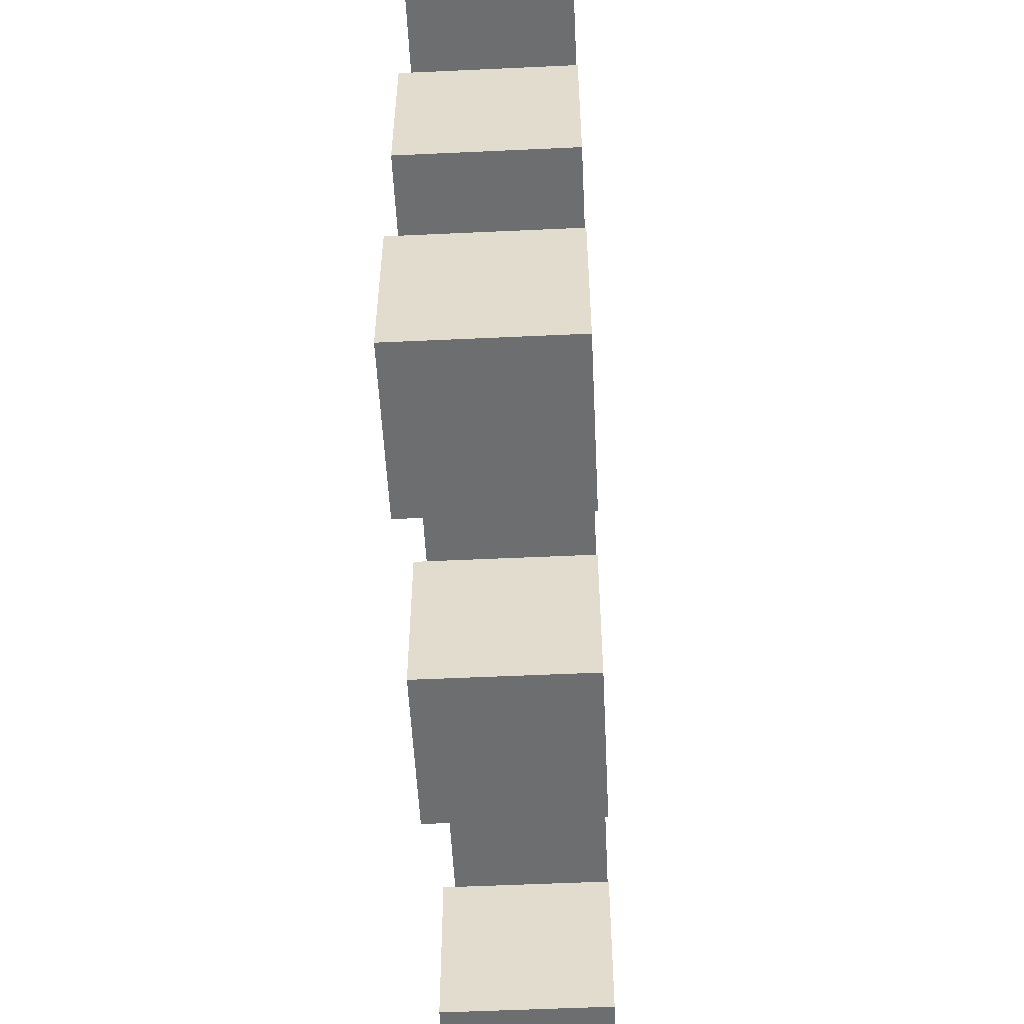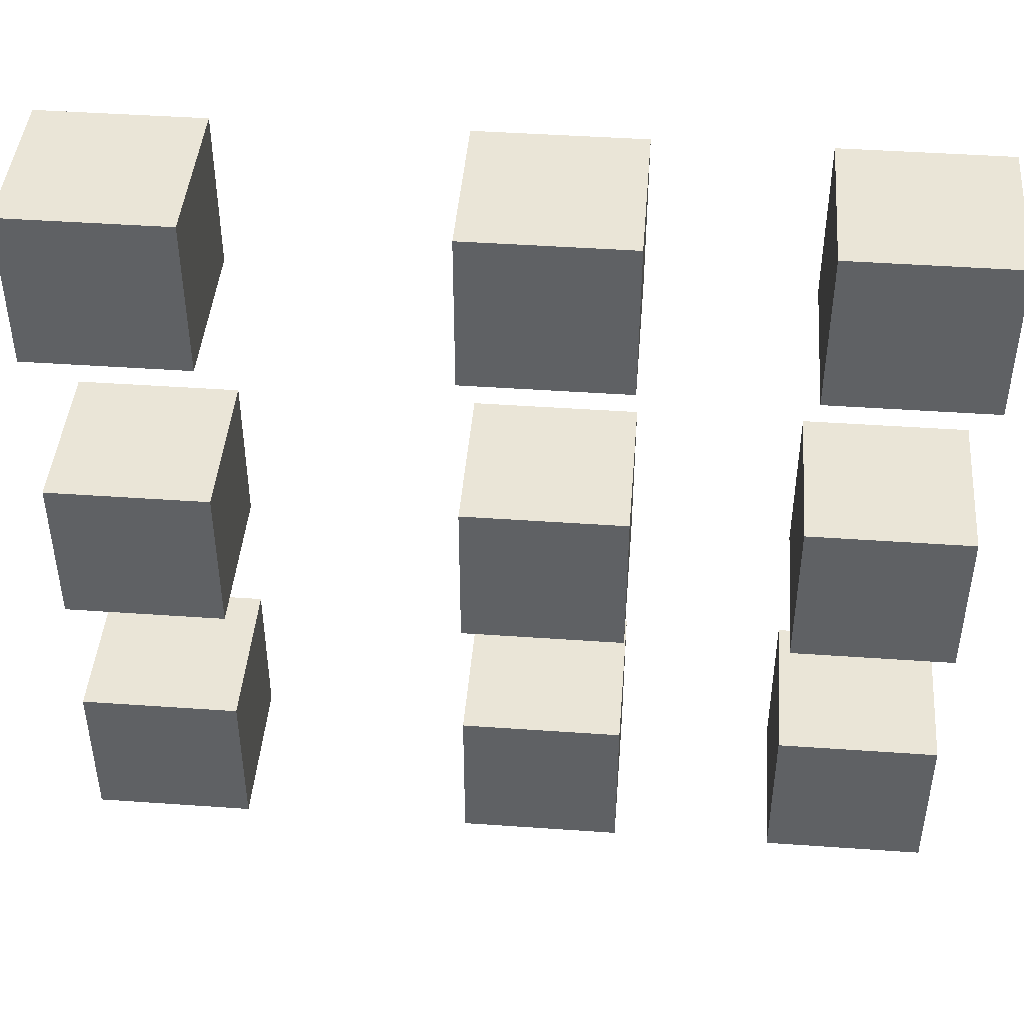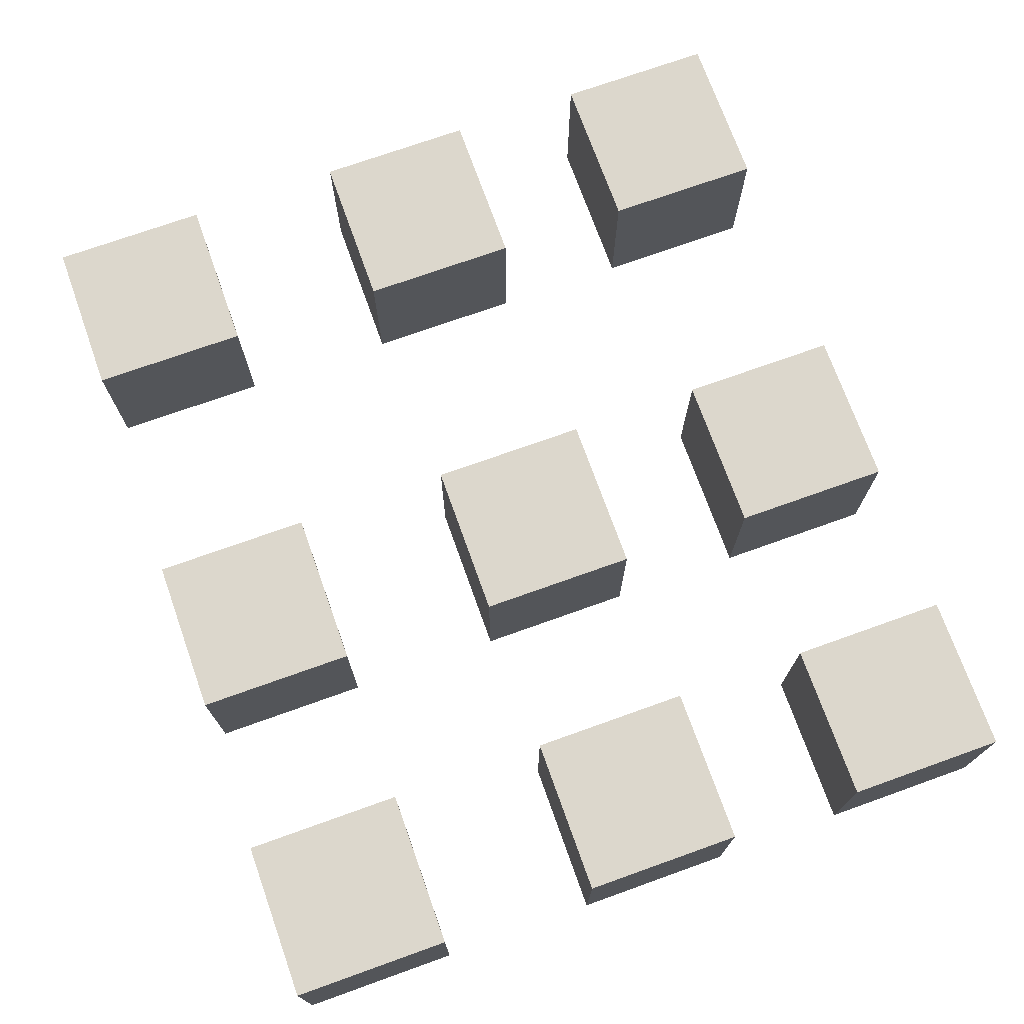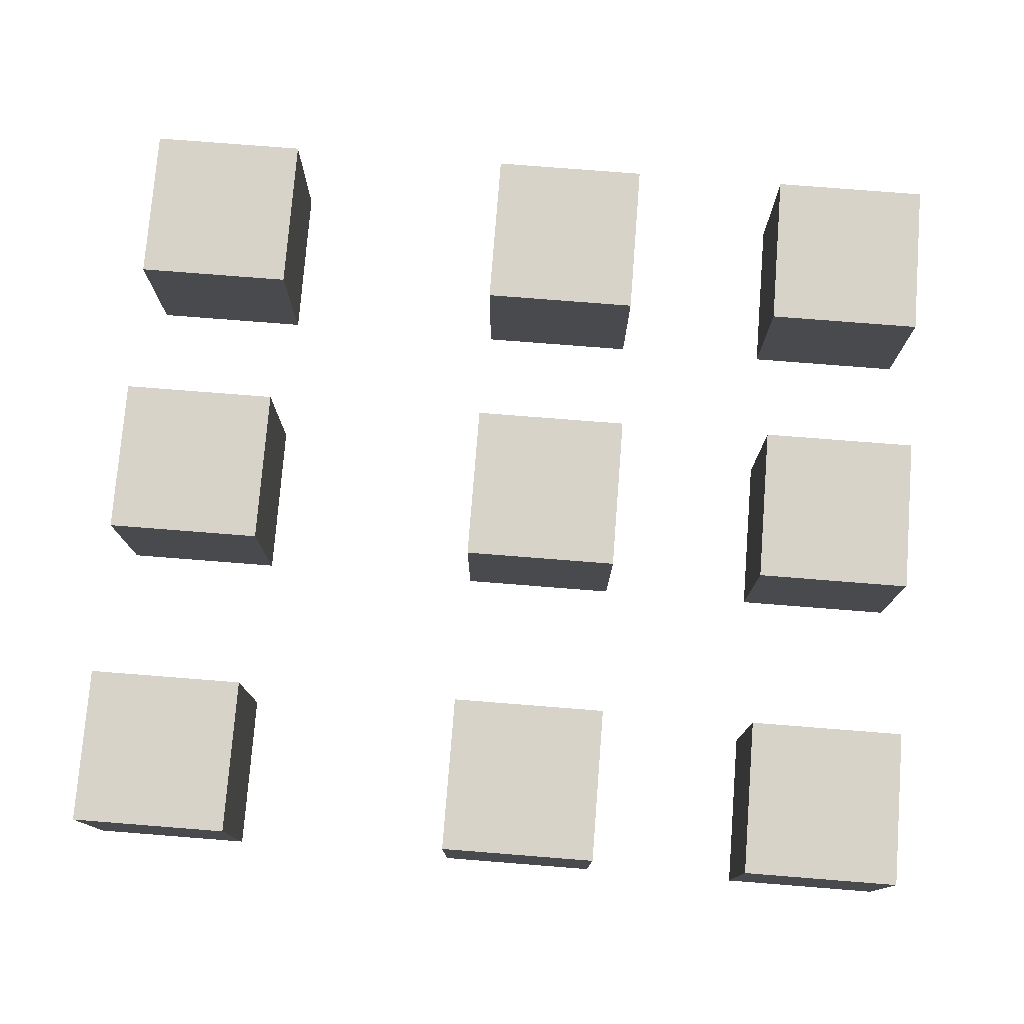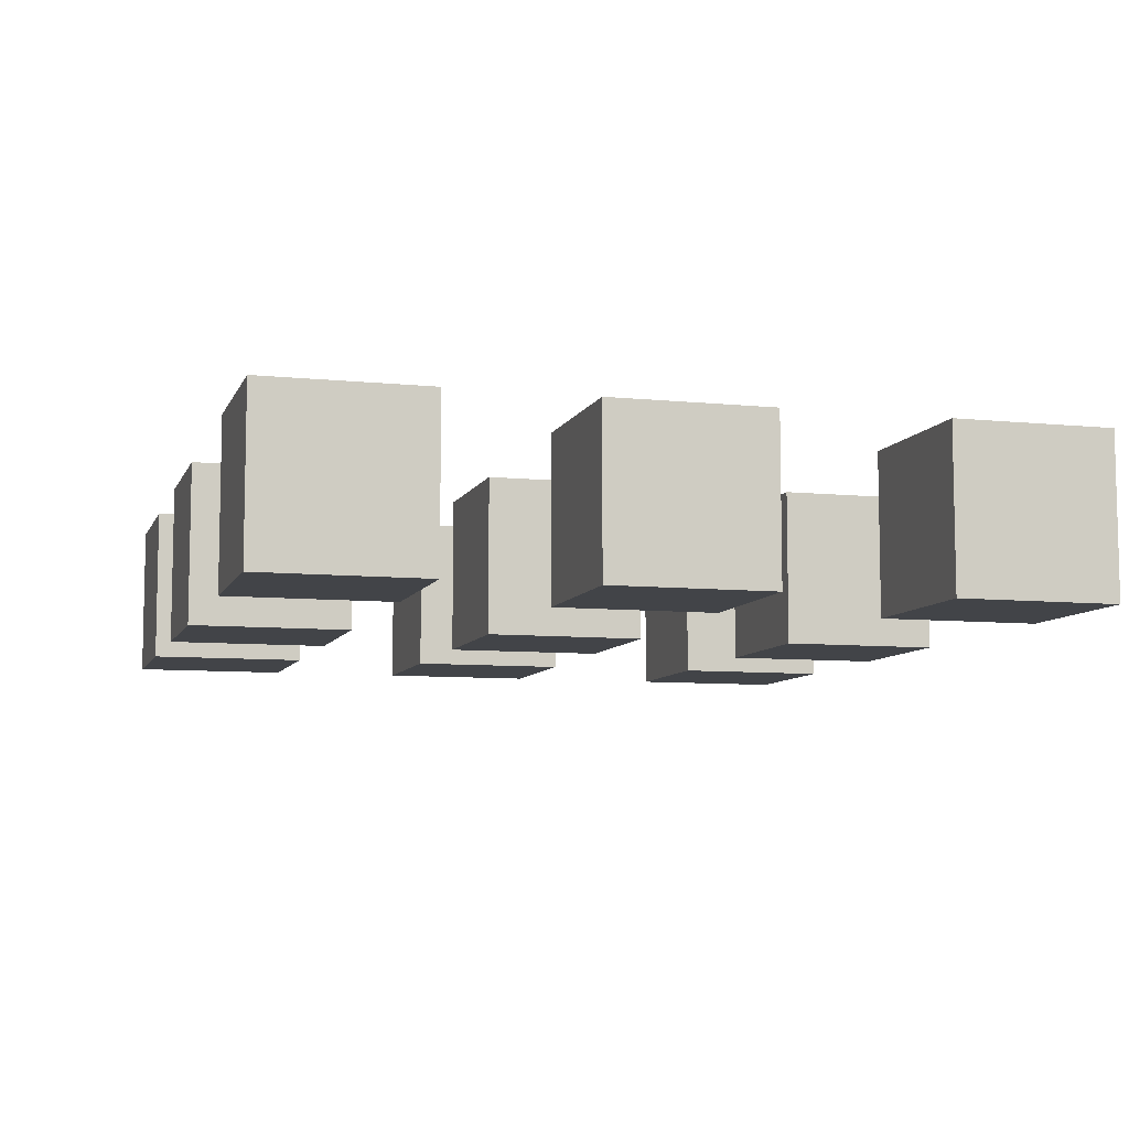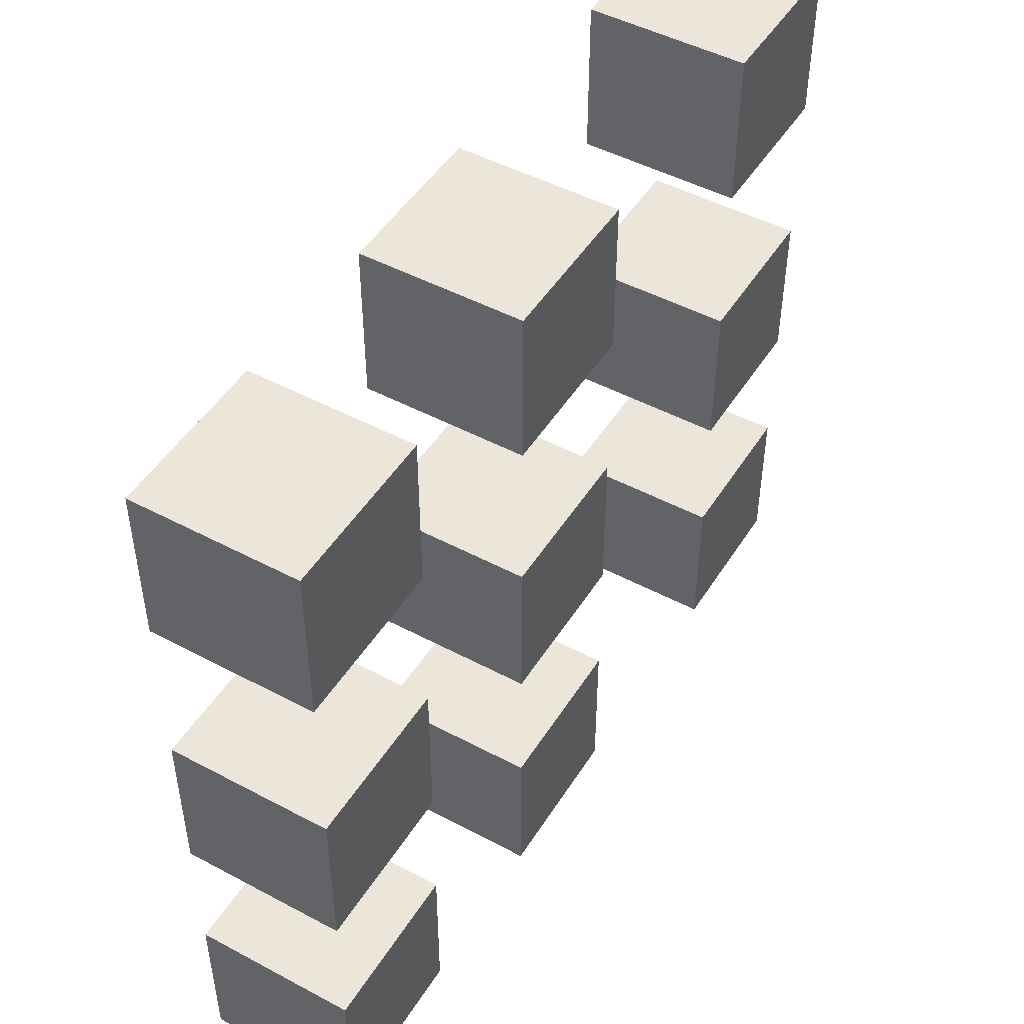
<metadata>
{"format":"obj","ext":"obj","renderer":"f3d","projection":"perspective","resolution":1024,"background":"white","views":[{"elev":-54.3,"azim":92.8,"up":"+Z"},{"elev":44.2,"azim":4.7,"up":"+Z"},{"elev":72.8,"azim":70.3,"up":"+Y"},{"elev":76.8,"azim":4.5,"up":"+Y"},{"elev":-8.0,"azim":-105.9,"up":"+Y"},{"elev":48.2,"azim":120.8,"up":"+Z"}]}
</metadata>
<code>
o Cube.008_Cube.009
v 3.022 -1 -2.734
v 3.022 1 -2.734
v 3.022 -1 -4.734
v 3.022 1 -4.734
v 5.022 -1 -2.734
v 5.022 1 -2.734
v 5.022 -1 -4.734
v 5.022 1 -4.734
f 2 4 3 1
f 4 8 7 3
f 8 6 5 7
f 6 2 1 5
f 1 3 7 5
f 6 8 4 2
o Cube.007_Cube.008
v 3.022 -1 5.029
v 3.022 1 5.029
v 3.022 -1 3.029
v 3.022 1 3.029
v 5.022 -1 5.029
v 5.022 1 5.029
v 5.022 -1 3.029
v 5.022 1 3.029
f 10 12 11 9
f 12 16 15 11
f 16 14 13 15
f 14 10 9 13
f 9 11 15 13
f 14 16 12 10
o Cube.006_Cube.007
v 3.022 -1 1
v 3.022 1 1
v 3.022 -1 -1
v 3.022 1 -1
v 5.022 -1 1
v 5.022 1 1
v 5.022 -1 -1
v 5.022 1 -1
f 18 20 19 17
f 20 24 23 19
f 24 22 21 23
f 22 18 17 21
f 17 19 23 21
f 22 24 20 18
o Cube.005_Cube.006
v -5.931 -1 1
v -5.931 1 1
v -5.931 -1 -1
v -5.931 1 -1
v -3.931 -1 1
v -3.931 1 1
v -3.931 -1 -1
v -3.931 1 -1
f 26 28 27 25
f 28 32 31 27
f 32 30 29 31
f 30 26 25 29
f 25 27 31 29
f 30 32 28 26
o Cube.004_Cube.005
v -5.931 -1 5.029
v -5.931 1 5.029
v -5.931 -1 3.029
v -5.931 1 3.029
v -3.931 -1 5.029
v -3.931 1 5.029
v -3.931 -1 3.029
v -3.931 1 3.029
f 34 36 35 33
f 36 40 39 35
f 40 38 37 39
f 38 34 33 37
f 33 35 39 37
f 38 40 36 34
o Cube.003_Cube.004
v -5.931 -1 -2.734
v -5.931 1 -2.734
v -5.931 -1 -4.734
v -5.931 1 -4.734
v -3.931 -1 -2.734
v -3.931 1 -2.734
v -3.931 -1 -4.734
v -3.931 1 -4.734
f 42 44 43 41
f 44 48 47 43
f 48 46 45 47
f 46 42 41 45
f 41 43 47 45
f 46 48 44 42
o Cube.002_Cube.003
v -1 -1 -2.734
v -1 1 -2.734
v -1 -1 -4.734
v -1 1 -4.734
v 1 -1 -2.734
v 1 1 -2.734
v 1 -1 -4.734
v 1 1 -4.734
f 50 52 51 49
f 52 56 55 51
f 56 54 53 55
f 54 50 49 53
f 49 51 55 53
f 54 56 52 50
o Cube.001_Cube.002
v -1 -1 5.029
v -1 1 5.029
v -1 -1 3.029
v -1 1 3.029
v 1 -1 5.029
v 1 1 5.029
v 1 -1 3.029
v 1 1 3.029
f 58 60 59 57
f 60 64 63 59
f 64 62 61 63
f 62 58 57 61
f 57 59 63 61
f 62 64 60 58
o Cube_Cube.001
v -1 -1 1
v -1 1 1
v -1 -1 -1
v -1 1 -1
v 1 -1 1
v 1 1 1
v 1 -1 -1
v 1 1 -1
f 66 68 67 65
f 68 72 71 67
f 72 70 69 71
f 70 66 65 69
f 65 67 71 69
f 70 72 68 66

</code>
